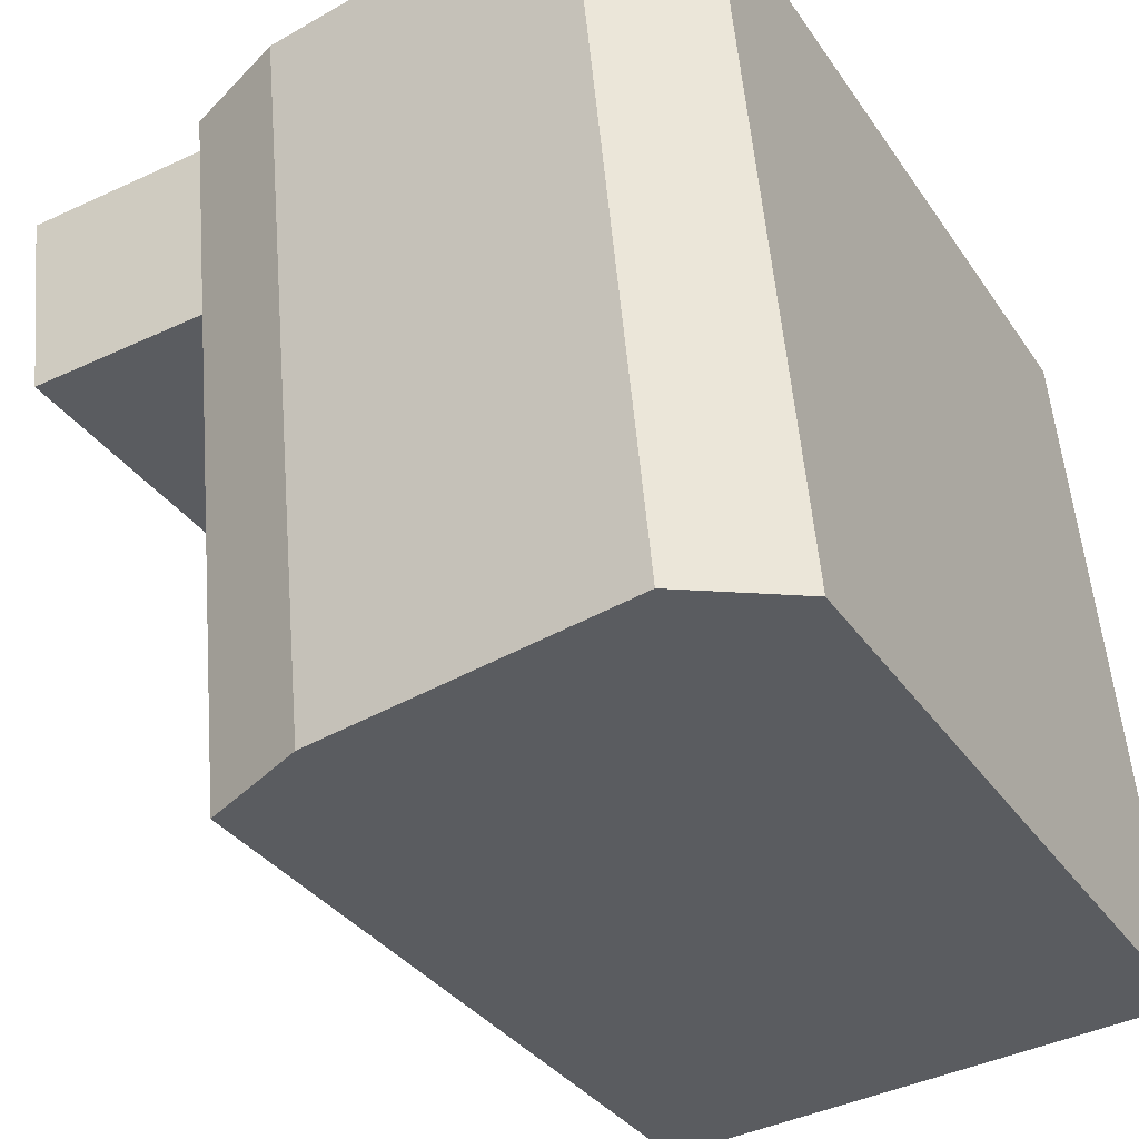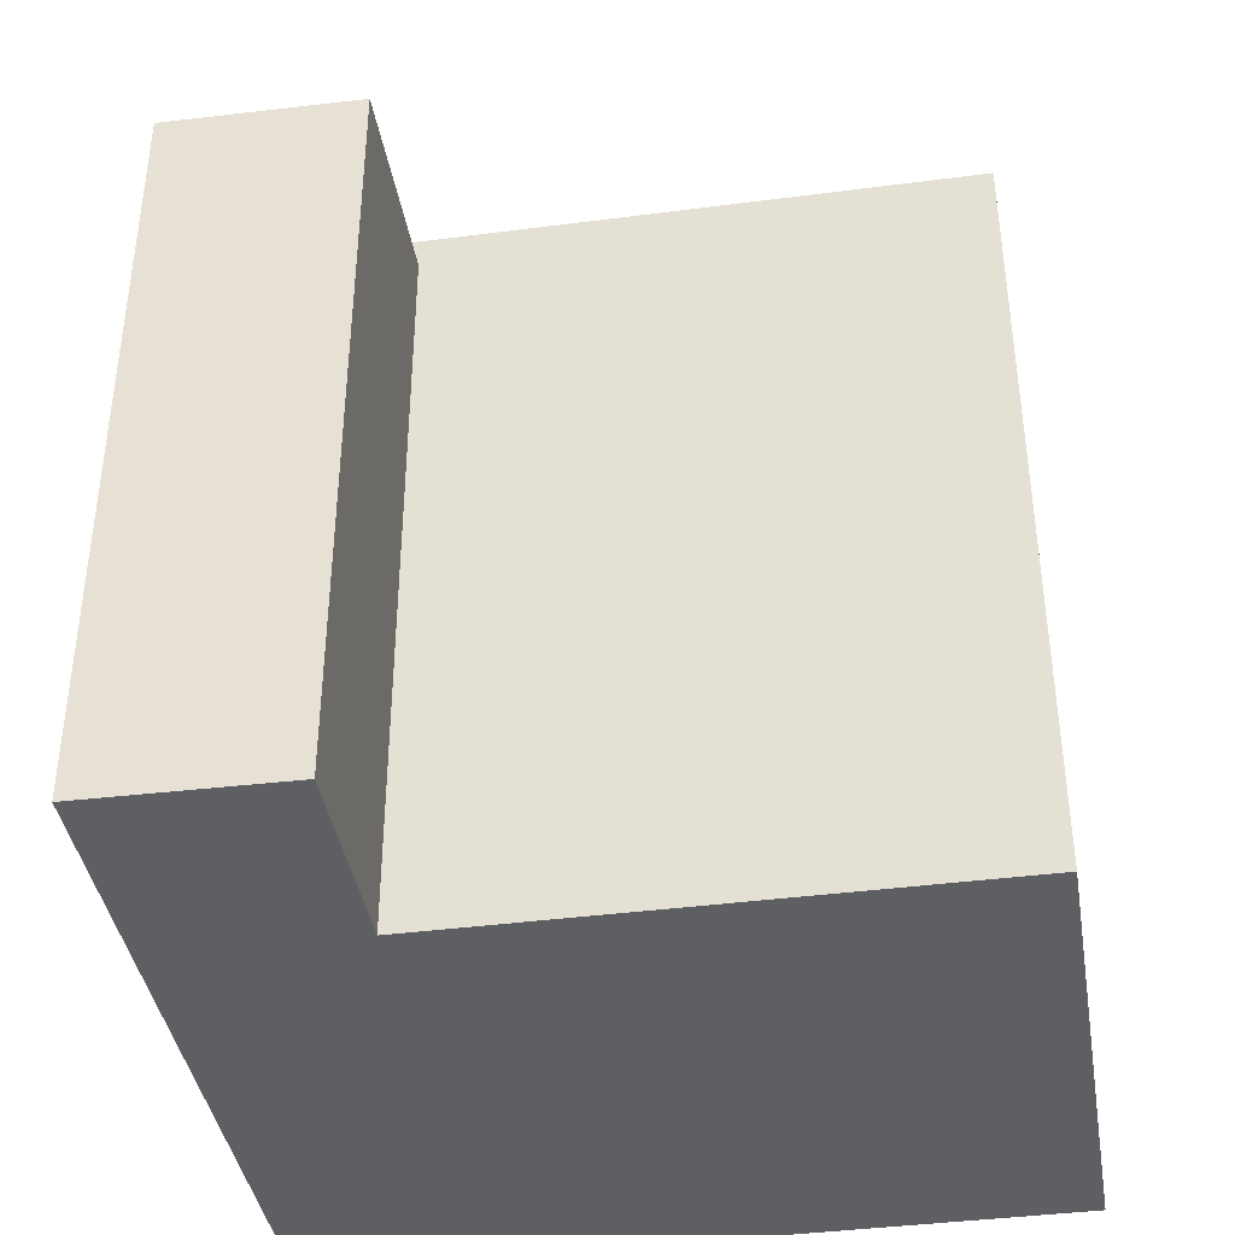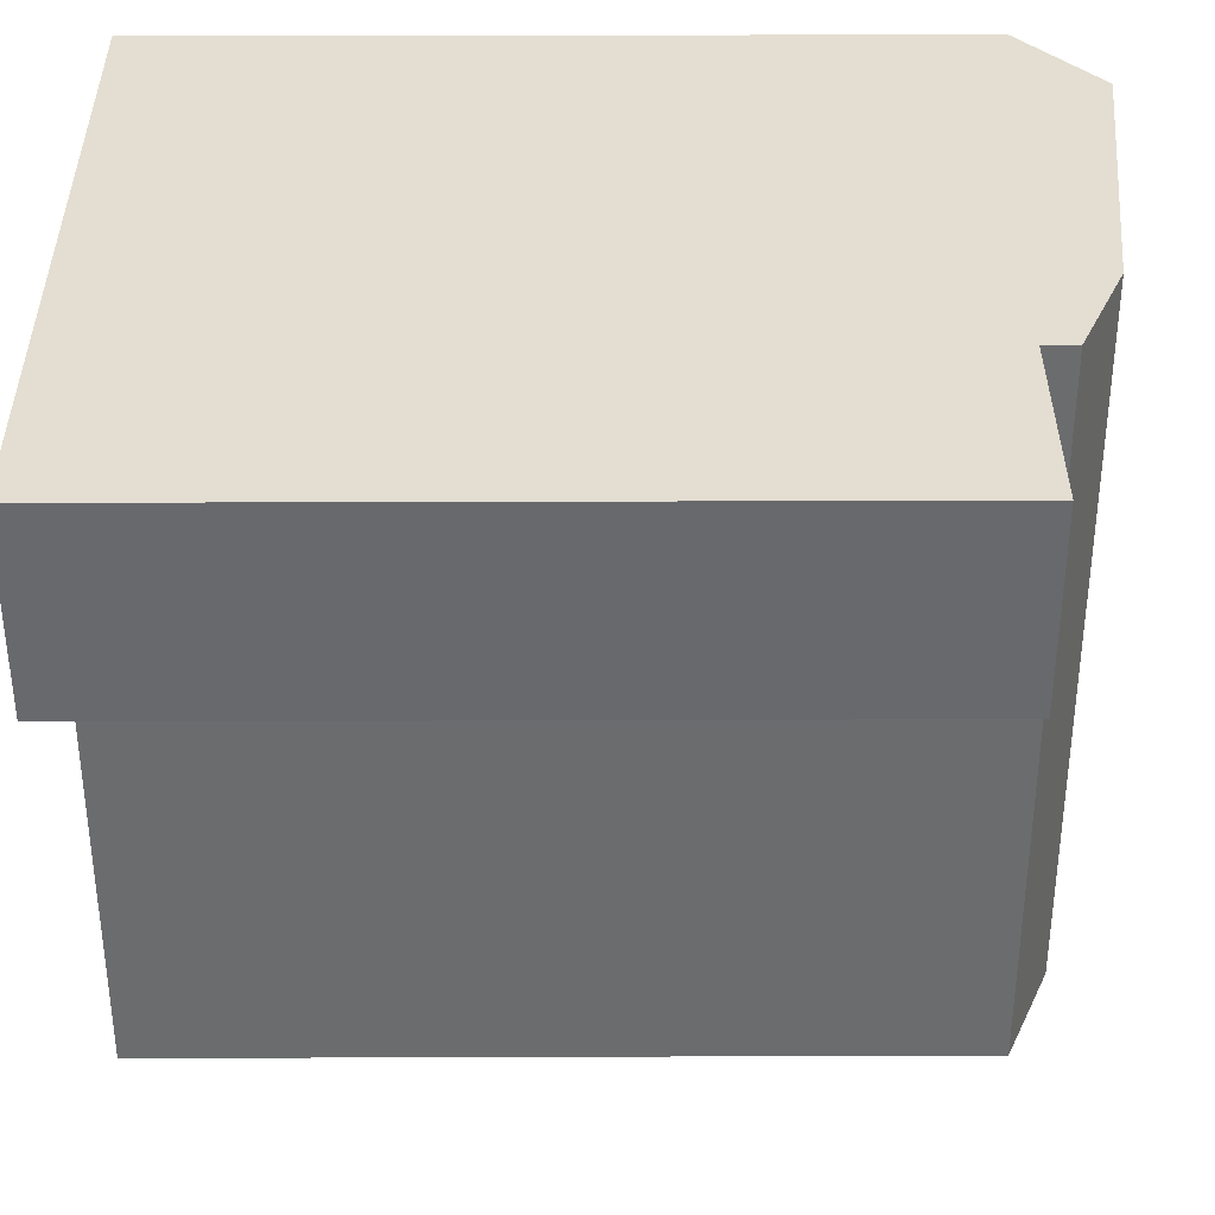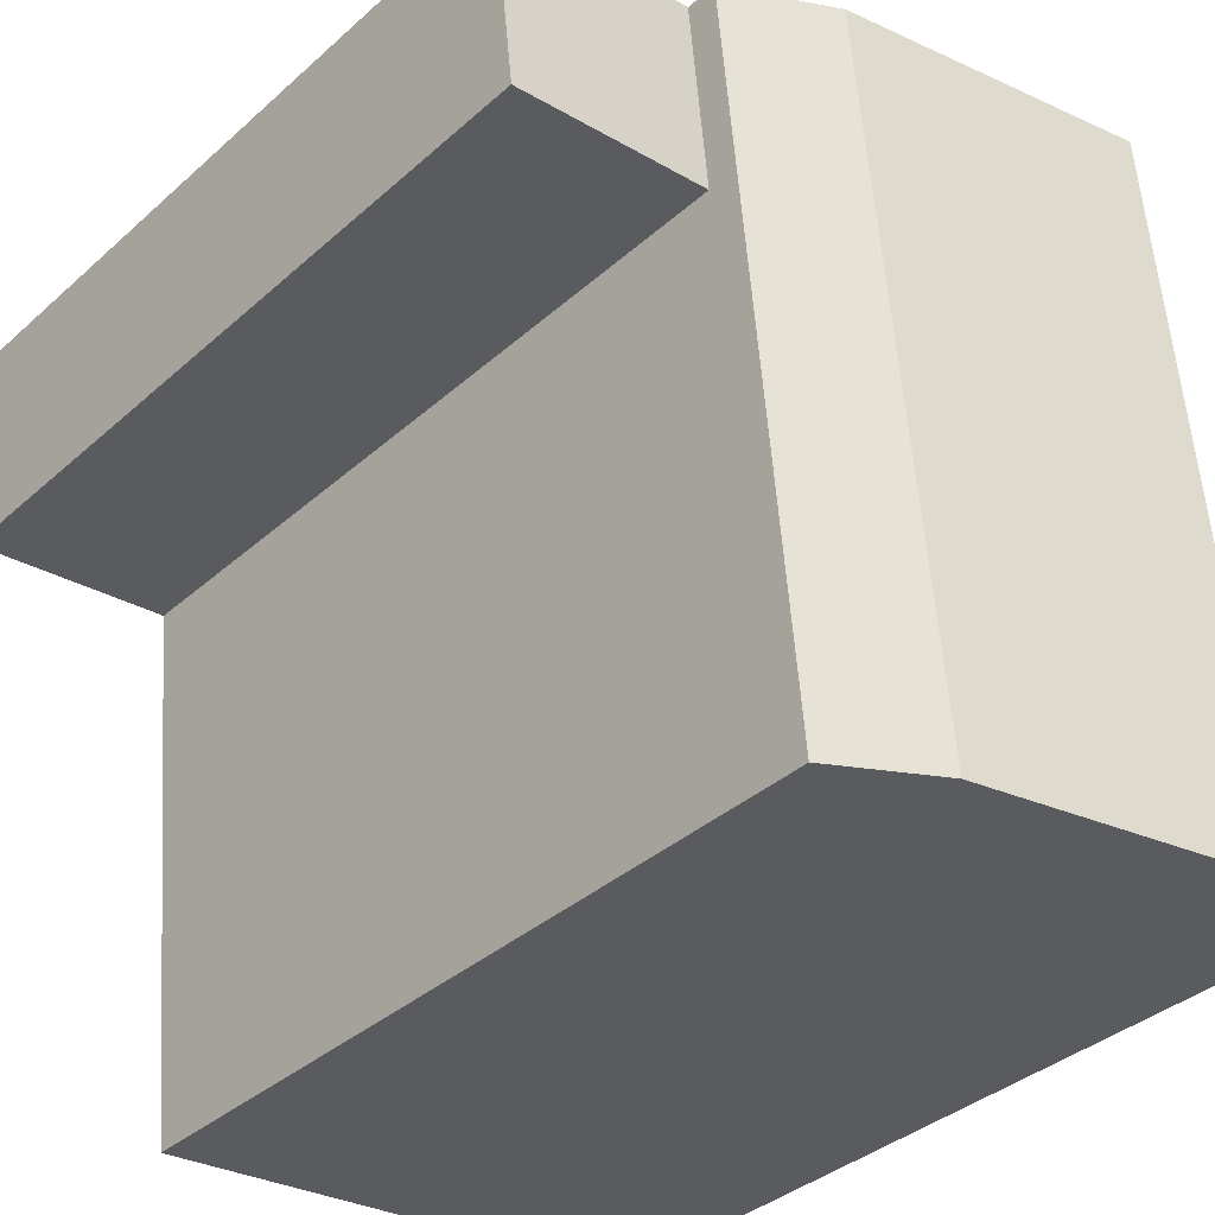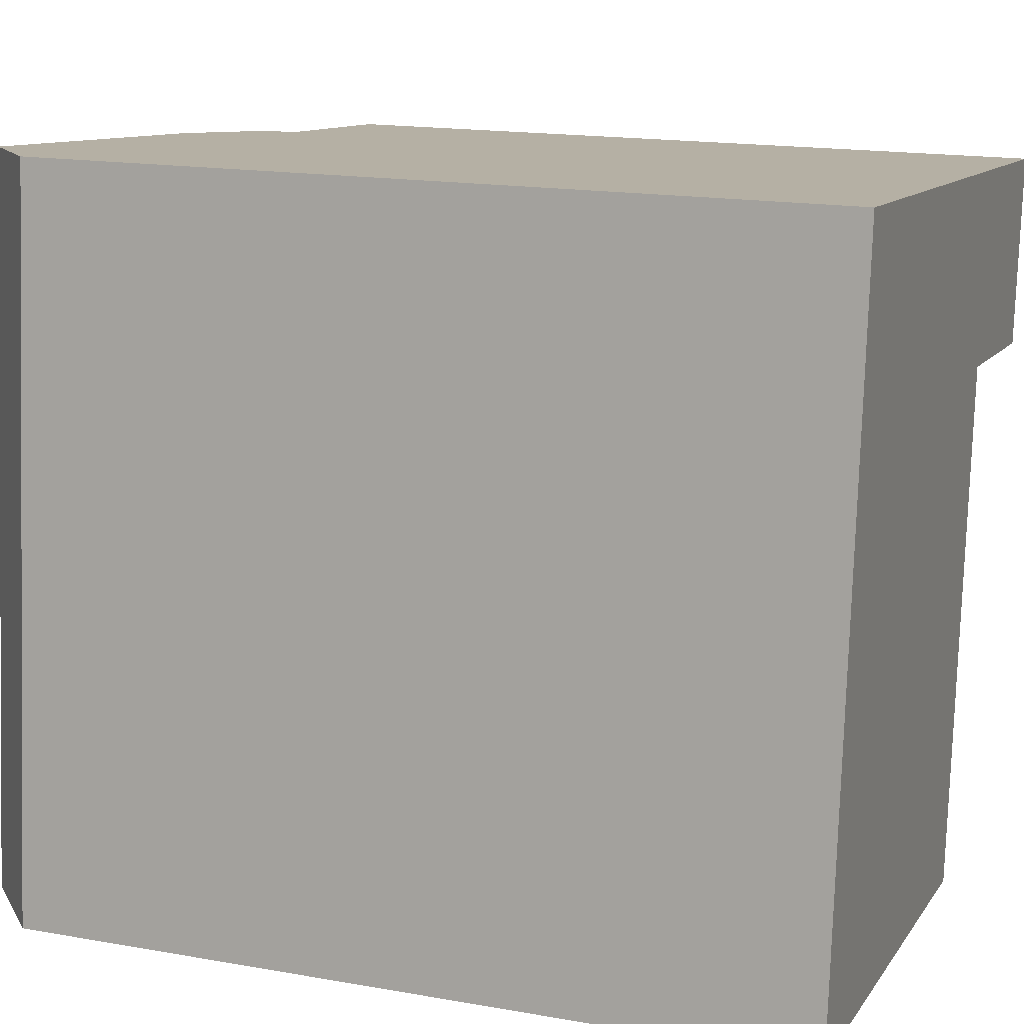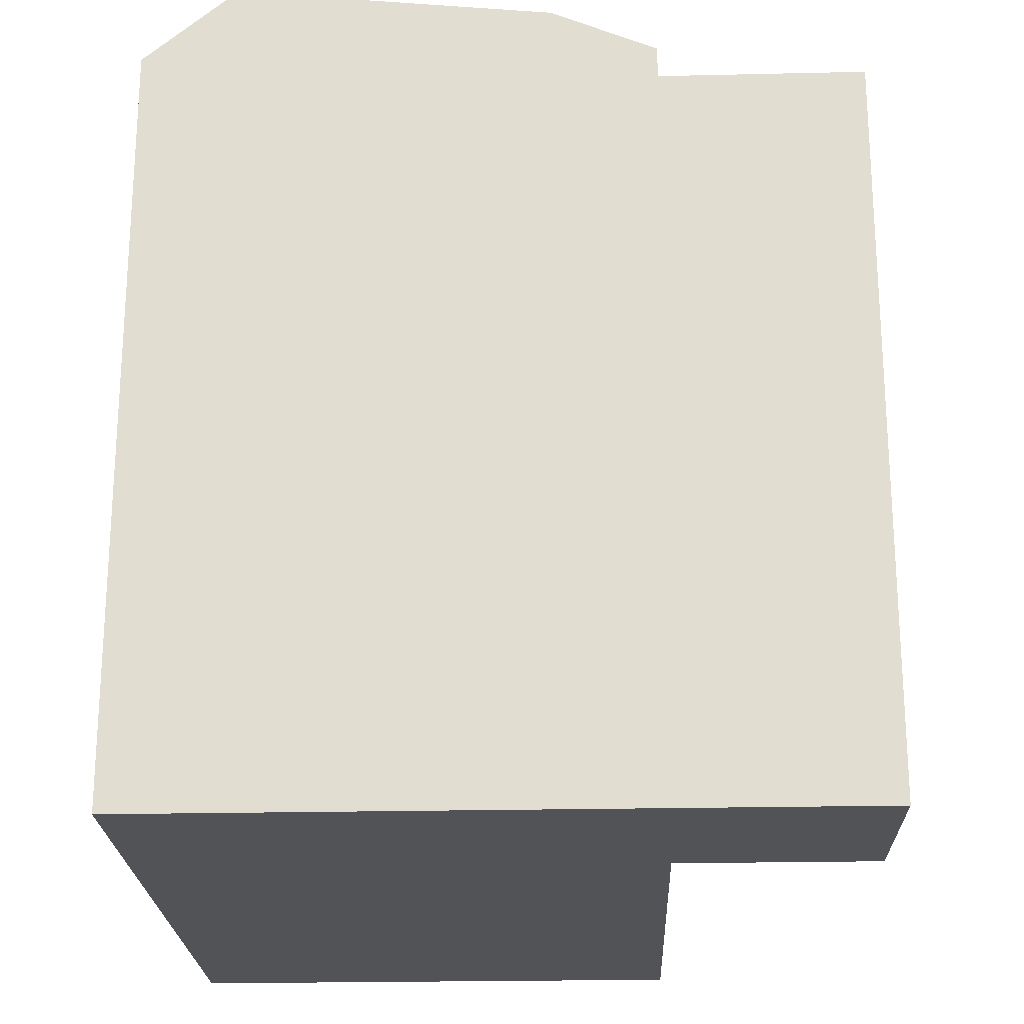
<metadata>
{"format":"obj","ext":"obj","renderer":"f3d","projection":"perspective","resolution":1024,"background":"white","views":[{"elev":-32.6,"azim":-151.6,"up":"+Z"},{"elev":-40.2,"azim":104.5,"up":"+Y"},{"elev":31.0,"azim":89.7,"up":"+Z"},{"elev":-36.4,"azim":139.0,"up":"+Z"},{"elev":16.2,"azim":-69.8,"up":"+Z"},{"elev":-22.3,"azim":7.4,"up":"+Y"}]}
</metadata>
<code>
v  0.5557 19.48 5.034
v  -4.75 19.48 5.509
v  0.5553 -1.831e-06 5.035
v  -15.71 -3.974e-16 6.49
v  -18.16 20.31 6.709
v  -18.16 -4.108e-16 6.709
v  -7.481 -3.523e-16 5.754
v  -4.75 -3.374e-16 5.51
v  -4.75 20.31 5.509
v  -15.71 22.36 6.489
v  -7.48 21.48 5.753
v  -9.266 21.48 -13.15
v  -19.95 20.31 -12.19
v  -17.5 22.36 -12.41
v  -6.536 20.31 -13.39
v  -6.536 8.2e-16 -13.39
v  -9.267 8.05e-16 -13.15
v  -19.95 7.462e-16 -12.19
v  -17.5 7.597e-16 -12.41
v  -5.226 19.48 0.4669
v  -5.227 -2.863e-17 0.4676
v  -5.226 20.31 0.4669
v  -18.64 20.31 1.667
v  -18.64 -1.021e-16 1.667
v  0 -1.831e-06 -1.121e-22
v  0.0004146 19.48 -0.0006162
v  -7.957 21.48 0.7111
v  -16.19 22.36 1.447
g defaultobject
f 1 2 3
f 4 5 6
f 5 4 7
f 5 7 8
f 5 8 3
f 5 3 2
f 5 2 9
f 5 9 10
f 10 9 11
f 12 13 14
f 13 12 15
f 13 15 16
f 13 16 17
f 13 17 18
f 18 17 19
f 16 20 21
f 20 16 15
f 20 15 22
f 20 9 2
f 9 20 22
f 18 23 13
f 23 18 5
f 5 18 6
f 6 18 24
f 20 25 21
f 25 20 26
f 25 1 3
f 1 25 26
f 8 25 3
f 25 8 7
f 25 7 4
f 25 4 21
f 21 4 16
f 16 4 6
f 16 6 24
f 16 24 19
f 19 24 18
f 16 19 17
f 12 22 15
f 22 12 27
f 22 27 9
f 9 27 11
f 14 27 12
f 27 14 28
f 27 28 11
f 11 28 10
f 13 28 14
f 28 13 23
f 28 23 10
f 10 23 5
f 2 26 20
f 26 2 1

</code>
